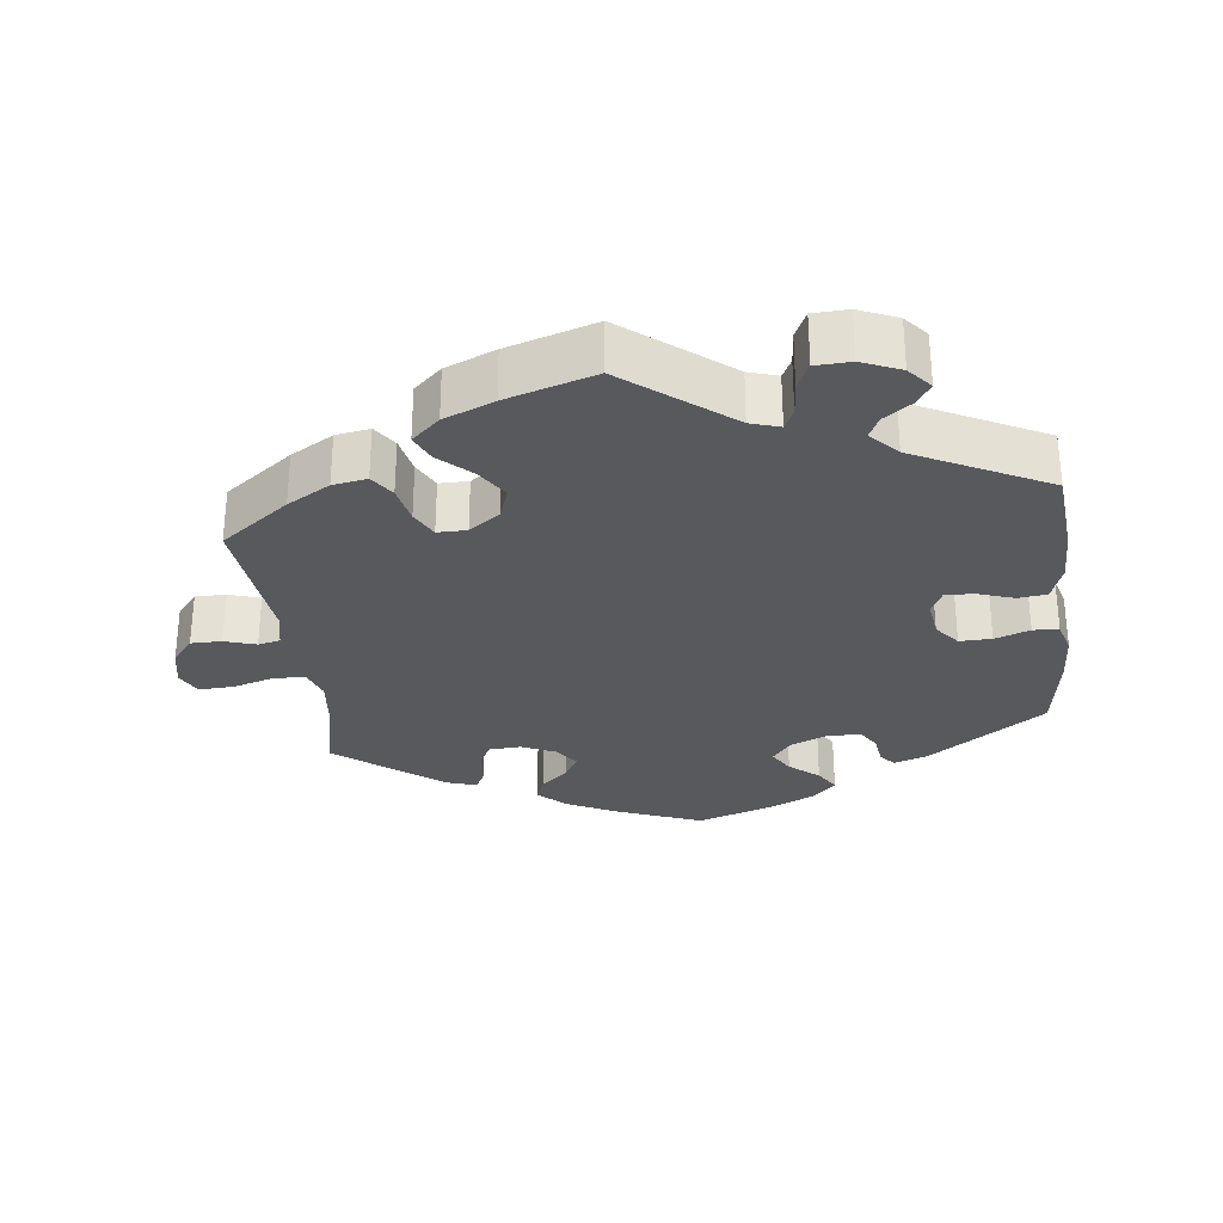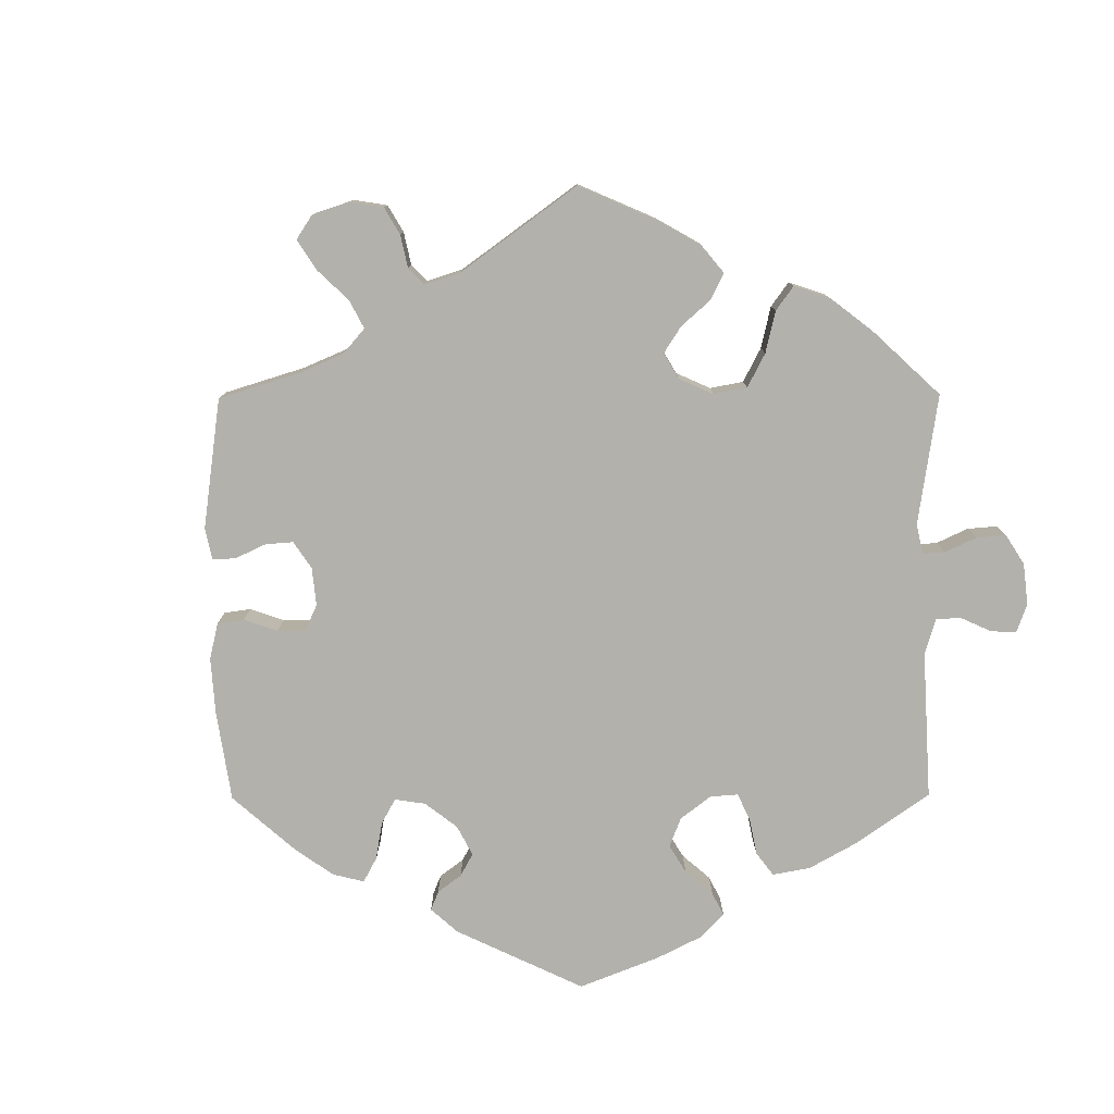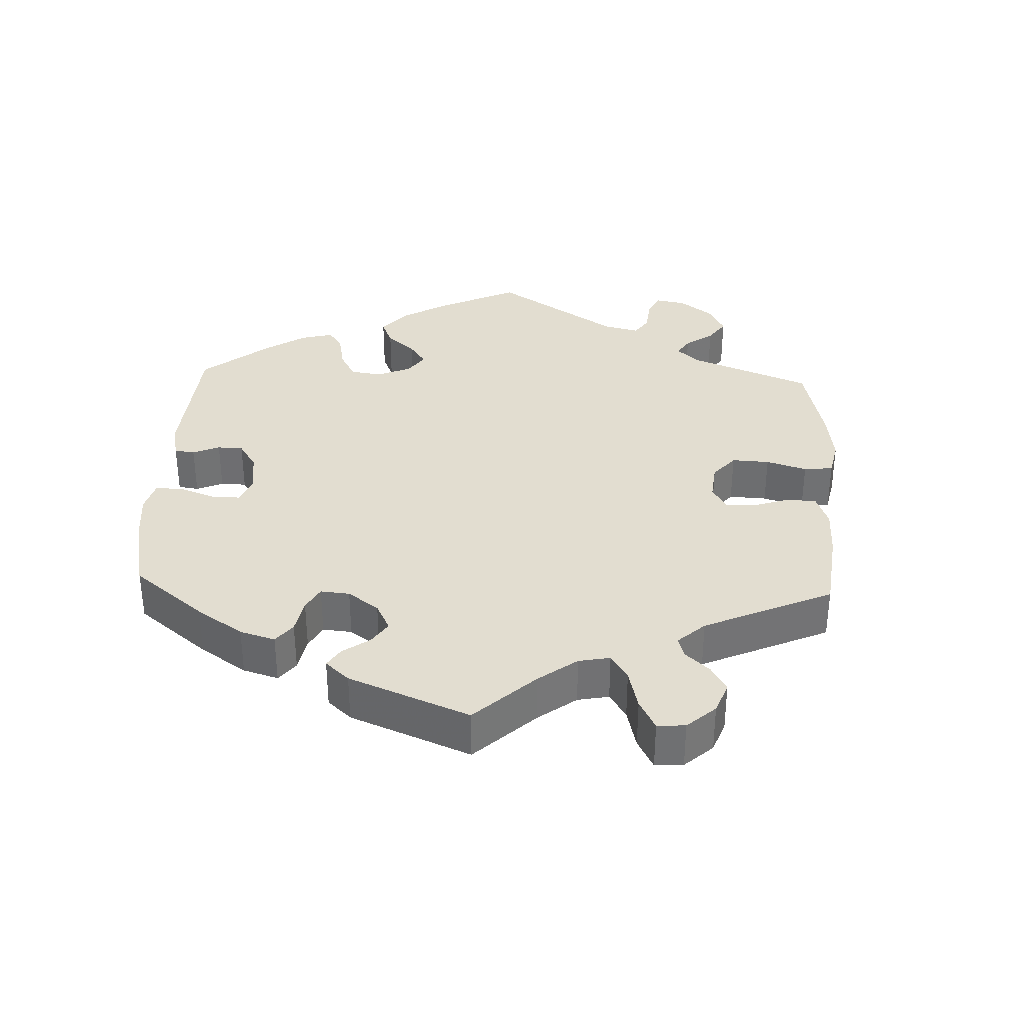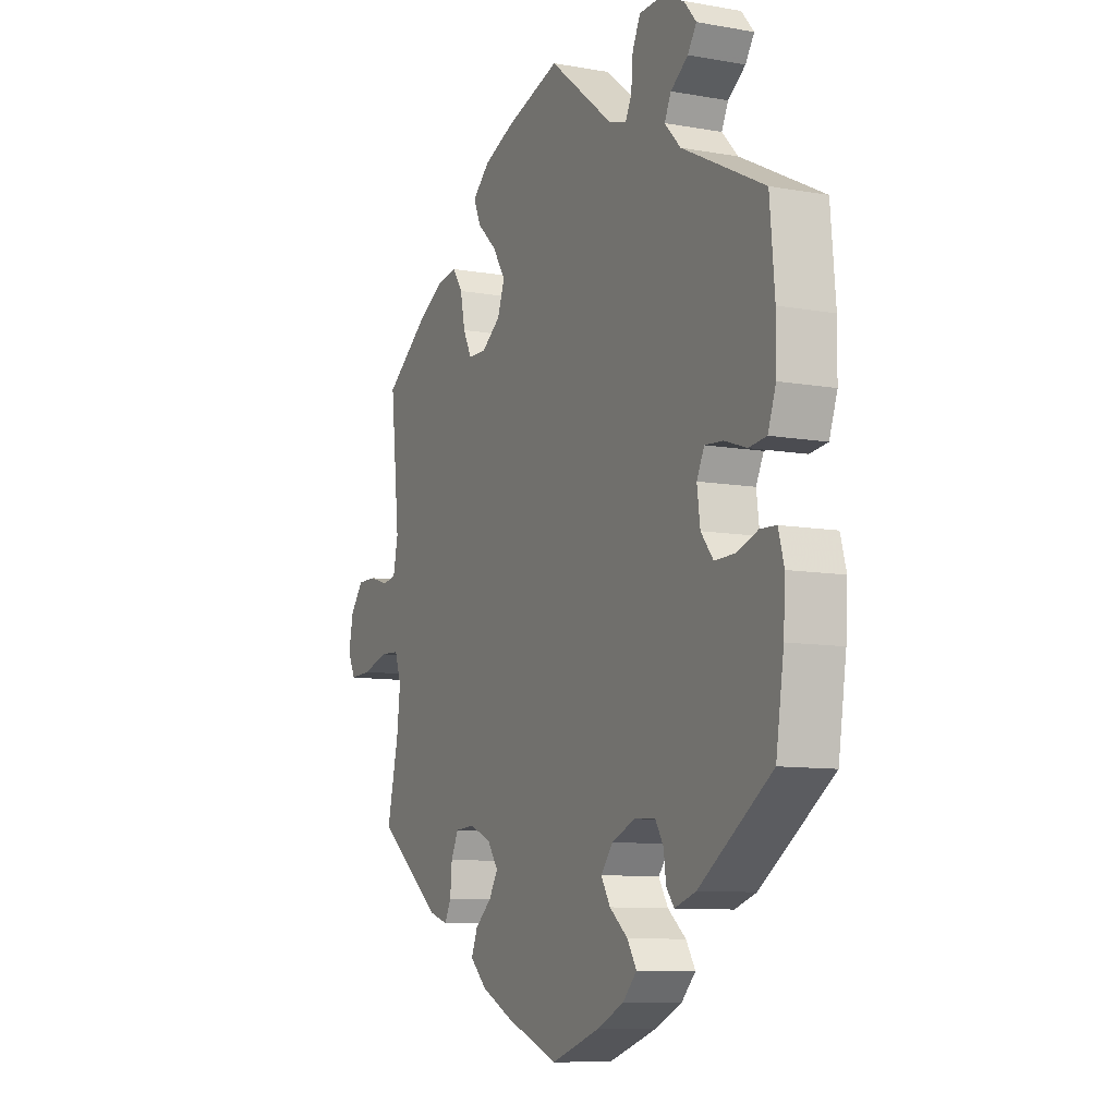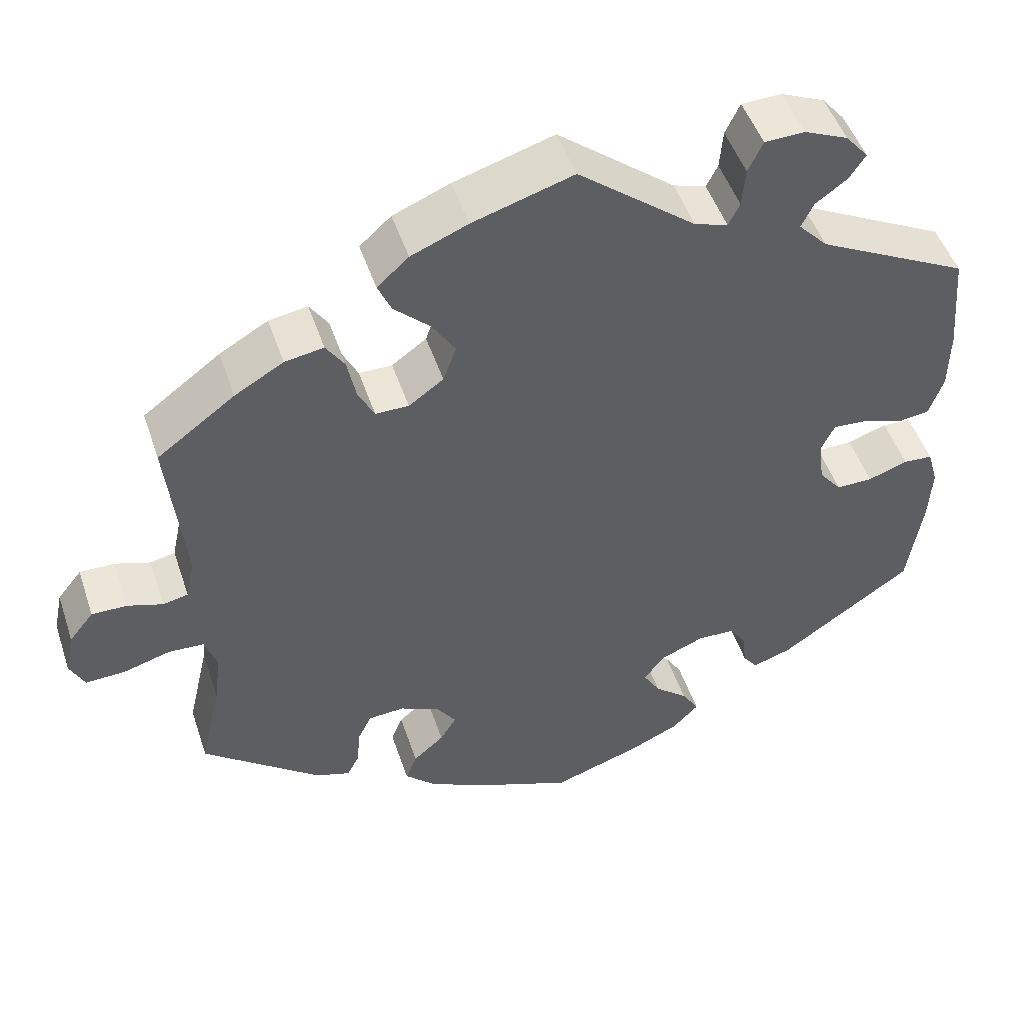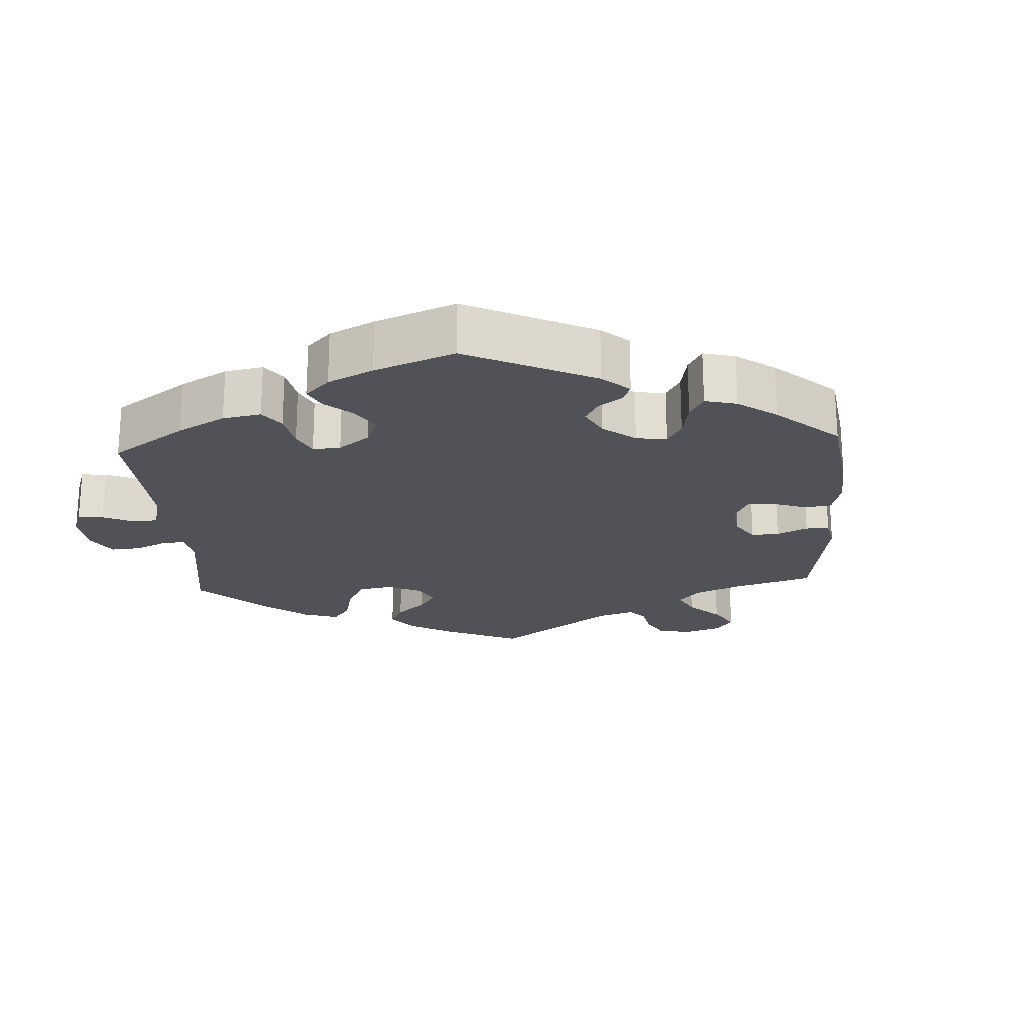
<metadata>
{"format":"obj","ext":"obj","renderer":"f3d","projection":"perspective","resolution":1024,"background":"white","views":[{"elev":-29.8,"azim":7.0,"up":"+Y"},{"elev":-78.9,"azim":-59.7,"up":"+Y"},{"elev":35.1,"azim":-117.5,"up":"+Y"},{"elev":-9.3,"azim":64.7,"up":"+Z"},{"elev":48.8,"azim":-18.2,"up":"+Z"},{"elev":-21.6,"azim":123.4,"up":"+Y"}]}
</metadata>
<code>
v 0.145 0.07 0.463
v 0.186 0.07 0.45
v 0.2 0.07 0.478
v 0.204 0.07 0.526
v 0.222 0.07 0.564
v 0.271 0.07 0.566
v 0.325 0.07 0.543
v 0.353 0.07 0.51
v 0.333 0.07 0.48
v 0.294 0.07 0.452
v 0.279 0.07 0.421
v 0.315 0.07 0.383
v 0.501 0.07 0.289
v 0.512 0.07 0.164
v 0.511 0.07 0.088
v 0.493 0.07 0.037
v 0.453 0.07 0.032
v 0.403 0.07 0.049
v 0.362 0.07 0.052
v 0.345 0.07 0.017
v 0.352 0.07 -0.036
v 0.38 0.07 -0.071
v 0.425 0.07 -0.07
v 0.474 0.07 -0.053
v 0.51 0.07 -0.055
v 0.523 0.07 -0.101
v 0.519 0.07 -0.171
v 0.501 0.07 -0.289
v 0.337 0.07 -0.402
v 0.289 0.07 -0.418
v 0.271 0.07 -0.395
v 0.266 0.07 -0.354
v 0.247 0.07 -0.323
v 0.2 0.07 -0.321
v 0.147 0.07 -0.343
v 0.12 0.07 -0.377
v 0.141 0.07 -0.412
v 0.182 0.07 -0.446
v 0.203 0.07 -0.48
v 0.171 0.07 -0.513
v 0.11 0.07 -0.541
v 0 0.07 -0.578
v -0.12 0.07 -0.531
v -0.191 0.07 -0.496
v -0.229 0.07 -0.46
v -0.215 0.07 -0.425
v -0.177 0.07 -0.392
v -0.157 0.07 -0.359
v -0.181 0.07 -0.325
v -0.23 0.07 -0.303
v -0.275 0.07 -0.306
v -0.292 0.07 -0.341
v -0.296 0.07 -0.388
v -0.311 0.07 -0.417
v -0.354 0.07 -0.403
v -0.5 0.07 -0.289
v -0.474 0.07 -0.175
v -0.466 0.07 -0.107
v -0.481 0.07 -0.064
v -0.525 0.07 -0.062
v -0.583 0.07 -0.079
v -0.632 0.07 -0.081
v -0.65 0.07 -0.045
v -0.639 0.07 0.008
v -0.609 0.07 0.045
v -0.566 0.07 0.045
v -0.522 0.07 0.031
v -0.491 0.07 0.038
v -0.48 0.07 0.089
v -0.501 0.07 0.288
v -0.405 0.07 0.359
v -0.345 0.07 0.394
v -0.297 0.07 0.402
v -0.274 0.07 0.368
v -0.263 0.07 0.315
v -0.243 0.07 0.276
v -0.202 0.07 0.276
v -0.159 0.07 0.307
v -0.143 0.07 0.352
v -0.172 0.07 0.397
v -0.216 0.07 0.438
v -0.233 0.07 0.476
v -0.194 0.07 0.511
v -0.124 0.07 0.54
v 0 0.07 0.578
v 0.145 0 0.463
v 0.186 0 0.45
v 0.2 0 0.478
v 0.204 0 0.526
v 0.222 0 0.564
v 0.271 0 0.566
v 0.325 0 0.543
v 0.353 0 0.51
v 0.333 0 0.48
v 0.294 0 0.452
v 0.279 0 0.421
v 0.315 0 0.383
v 0.501 0 0.289
v 0.512 0 0.164
v 0.511 0 0.088
v 0.493 0 0.037
v 0.453 0 0.032
v 0.403 0 0.049
v 0.362 0 0.052
v 0.345 0 0.017
v 0.352 0 -0.036
v 0.38 0 -0.071
v 0.425 0 -0.07
v 0.474 0 -0.053
v 0.51 0 -0.055
v 0.523 0 -0.101
v 0.519 0 -0.171
v 0.501 0 -0.289
v 0.337 0 -0.402
v 0.289 0 -0.418
v 0.271 0 -0.395
v 0.266 0 -0.354
v 0.247 0 -0.323
v 0.2 0 -0.321
v 0.147 0 -0.343
v 0.12 0 -0.377
v 0.141 0 -0.412
v 0.182 0 -0.446
v 0.203 0 -0.48
v 0.171 0 -0.513
v 0.11 0 -0.541
v 0 0 -0.578
v -0.12 0 -0.531
v -0.191 0 -0.496
v -0.229 0 -0.46
v -0.215 0 -0.425
v -0.177 0 -0.392
v -0.157 0 -0.359
v -0.181 0 -0.325
v -0.23 0 -0.303
v -0.275 0 -0.306
v -0.292 0 -0.341
v -0.296 0 -0.388
v -0.311 0 -0.417
v -0.354 0 -0.403
v -0.5 0 -0.289
v -0.474 0 -0.175
v -0.466 0 -0.107
v -0.481 0 -0.064
v -0.525 0 -0.062
v -0.583 0 -0.079
v -0.632 0 -0.081
v -0.65 0 -0.045
v -0.639 0 0.008
v -0.609 0 0.045
v -0.566 0 0.045
v -0.522 0 0.031
v -0.491 0 0.038
v -0.48 0 0.089
v -0.501 0 0.288
v -0.405 0 0.359
v -0.345 0 0.394
v -0.297 0 0.402
v -0.274 0 0.368
v -0.263 0 0.315
v -0.243 0 0.276
v -0.202 0 0.276
v -0.159 0 0.307
v -0.143 0 0.352
v -0.172 0 0.397
v -0.216 0 0.438
v -0.233 0 0.476
v -0.194 0 0.511
v -0.124 0 0.54
v 0 0 0.578
f 84 85 1
f 83 84 1 2
f 80 81 82 83
f 79 80 83 2
f 78 79 2
f 77 78 2
f 72 73 74 75
f 72 75 76
f 69 70 71 72
f 68 69 72 76
f 64 65 66 67
f 62 63 64 67
f 60 61 62 67
f 59 60 67 68
f 58 59 68 76
f 54 55 56 57
f 52 53 54 57
f 51 52 57 58
f 50 51 58 76
f 44 45 46 47
f 44 47 48
f 43 44 48
f 42 43 48
f 41 42 48 49
f 37 38 39 40
f 36 37 40 41
f 29 30 31 32
f 29 32 33
f 28 29 33
f 27 28 33 34
f 23 24 25 26
f 22 23 26 27
f 15 16 17 18
f 15 18 19
f 12 13 14 15
f 11 12 15 19
f 7 8 9 10
f 7 10 11
f 6 7 11
f 3 4 5 6
f 2 3 6 11
f 77 2 11 19
f 49 50 76 77
f 36 41 49 77
f 35 36 77 19
f 22 27 34 35
f 21 22 35
f 20 21 35
f 19 20 35
f 86 170 169
f 87 86 169 168
f 168 167 166 165
f 87 168 165 164
f 87 164 163
f 87 163 162
f 160 159 158 157
f 161 160 157
f 157 156 155 154
f 161 157 154 153
f 152 151 150 149
f 152 149 148 147
f 152 147 146 145
f 153 152 145 144
f 161 153 144 143
f 142 141 140 139
f 142 139 138 137
f 143 142 137 136
f 161 143 136 135
f 132 131 130 129
f 133 132 129
f 133 129 128
f 133 128 127
f 134 133 127 126
f 125 124 123 122
f 126 125 122 121
f 117 116 115 114
f 118 117 114
f 118 114 113
f 119 118 113 112
f 111 110 109 108
f 112 111 108 107
f 103 102 101 100
f 104 103 100
f 100 99 98 97
f 104 100 97 96
f 95 94 93 92
f 96 95 92
f 96 92 91
f 91 90 89 88
f 96 91 88 87
f 104 96 87 162
f 162 161 135 134
f 162 134 126 121
f 104 162 121 120
f 120 119 112 107
f 120 107 106
f 120 106 105
f 120 105 104
f 1 86 87 2
f 2 87 88 3
f 3 88 89 4
f 4 89 90 5
f 5 90 91 6
f 6 91 92 7
f 7 92 93 8
f 8 93 94 9
f 9 94 95 10
f 10 95 96 11
f 11 96 97 12
f 12 97 98 13
f 13 98 99 14
f 14 99 100 15
f 15 100 101 16
f 16 101 102 17
f 17 102 103 18
f 18 103 104 19
f 19 104 105 20
f 20 105 106 21
f 21 106 107 22
f 22 107 108 23
f 23 108 109 24
f 24 109 110 25
f 25 110 111 26
f 26 111 112 27
f 27 112 113 28
f 28 113 114 29
f 29 114 115 30
f 30 115 116 31
f 31 116 117 32
f 32 117 118 33
f 33 118 119 34
f 34 119 120 35
f 35 120 121 36
f 36 121 122 37
f 37 122 123 38
f 38 123 124 39
f 39 124 125 40
f 40 125 126 41
f 41 126 127 42
f 42 127 128 43
f 43 128 129 44
f 44 129 130 45
f 45 130 131 46
f 46 131 132 47
f 47 132 133 48
f 48 133 134 49
f 49 134 135 50
f 50 135 136 51
f 51 136 137 52
f 52 137 138 53
f 53 138 139 54
f 54 139 140 55
f 55 140 141 56
f 56 141 142 57
f 57 142 143 58
f 58 143 144 59
f 59 144 145 60
f 60 145 146 61
f 61 146 147 62
f 62 147 148 63
f 63 148 149 64
f 64 149 150 65
f 65 150 151 66
f 66 151 152 67
f 67 152 153 68
f 68 153 154 69
f 69 154 155 70
f 70 155 156 71
f 71 156 157 72
f 72 157 158 73
f 73 158 159 74
f 74 159 160 75
f 75 160 161 76
f 76 161 162 77
f 77 162 163 78
f 78 163 164 79
f 79 164 165 80
f 80 165 166 81
f 81 166 167 82
f 82 167 168 83
f 83 168 169 84
f 84 169 170 85
f 85 170 86 1

</code>
